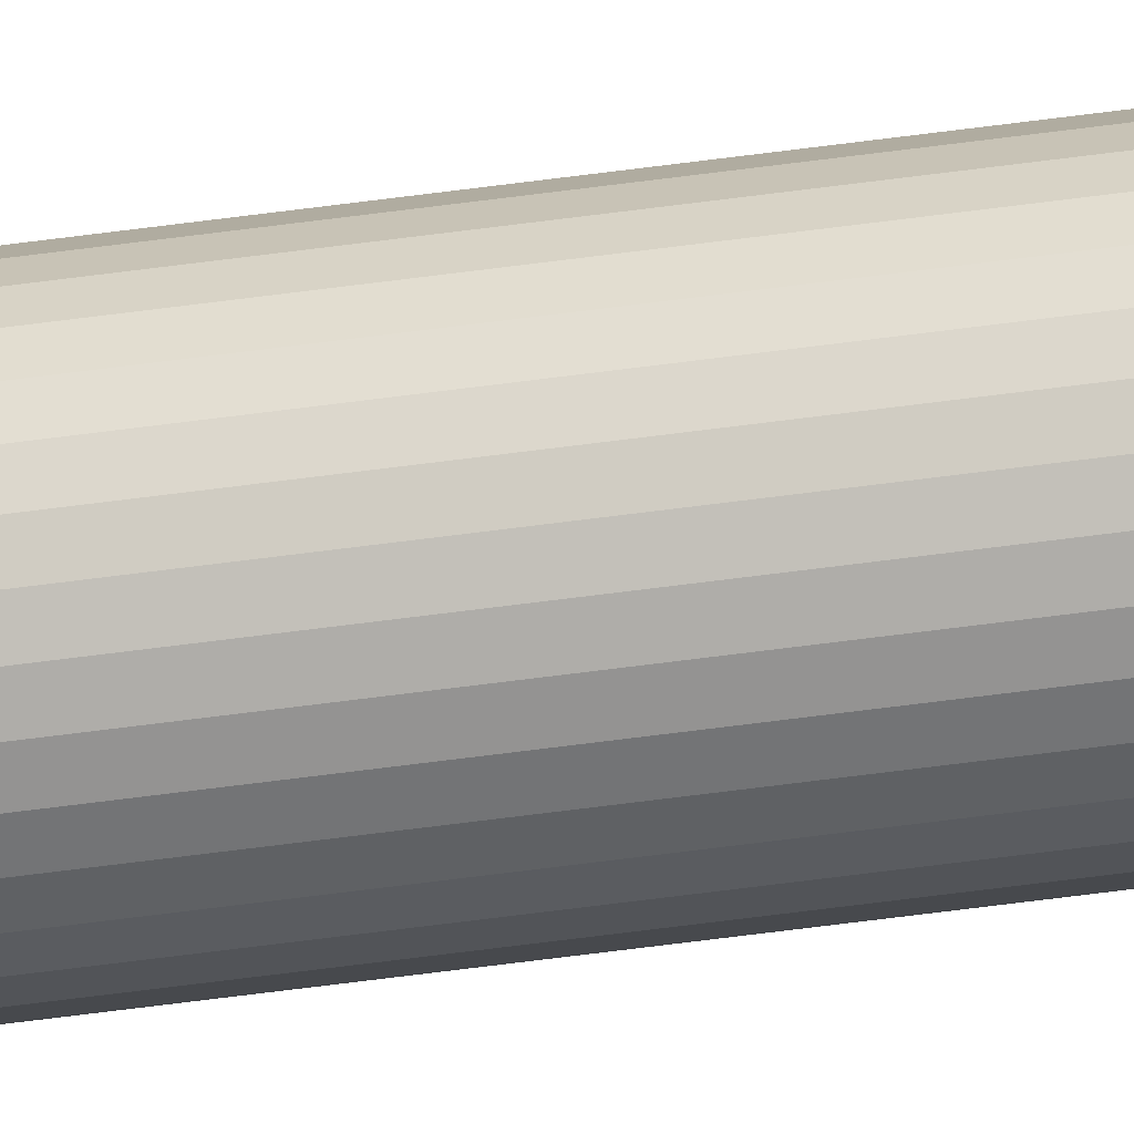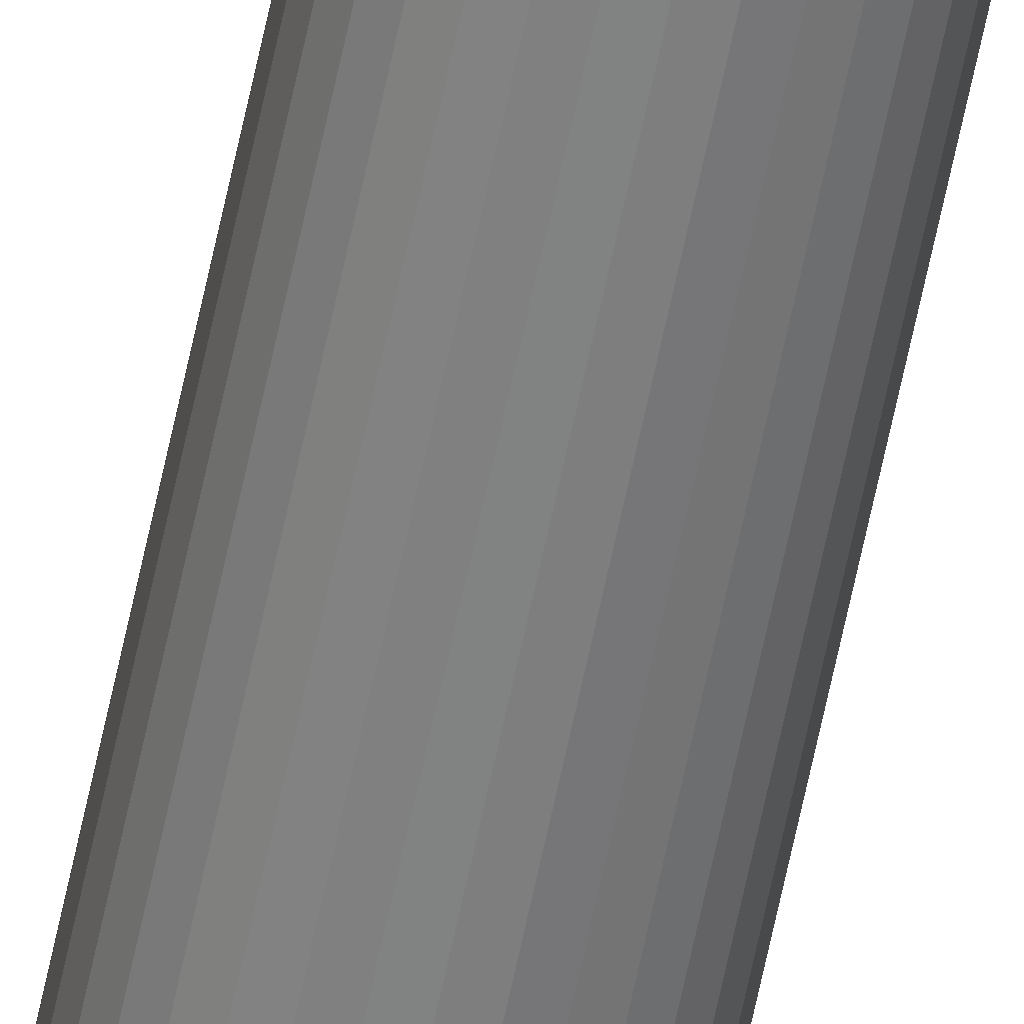
<metadata>
{"format":"obj","ext":"obj","renderer":"f3d","projection":"perspective","resolution":1024,"background":"white","views":[{"elev":-39.9,"azim":-79.4,"up":"+Y"},{"elev":-60.3,"azim":-11.4,"up":"+Y"}]}
</metadata>
<code>
o BorderR_Cylinder.001
v 10 11 -70
v 10 11 70
v 10.2 10.98 -70
v 10.2 10.98 70
v 10.38 10.92 -70
v 10.38 10.92 70
v 10.56 10.83 -70
v 10.56 10.83 70
v 10.71 10.71 -70
v 10.71 10.71 70
v 10.83 10.56 -70
v 10.83 10.56 70
v 10.92 10.38 -70
v 10.92 10.38 70
v 10.98 10.2 -70
v 10.98 10.2 70
v 11 10 -70
v 11 10 70
v 10.98 9.805 -70
v 10.98 9.805 70
v 10.92 9.617 -70
v 10.92 9.617 70
v 10.83 9.444 -70
v 10.83 9.444 70
v 10.71 9.293 -70
v 10.71 9.293 70
v 10.56 9.169 -70
v 10.56 9.169 70
v 10.38 9.076 -70
v 10.38 9.076 70
v 10.2 9.019 -70
v 10.2 9.019 70
v 10 9 -70
v 10 9 70
v 9.805 9.019 -70
v 9.805 9.019 70
v 9.617 9.076 -70
v 9.617 9.076 70
v 9.444 9.169 -70
v 9.444 9.169 70
v 9.293 9.293 -70
v 9.293 9.293 70
v 9.169 9.444 -70
v 9.169 9.444 70
v 9.076 9.617 -70
v 9.076 9.617 70
v 9.019 9.805 -70
v 9.019 9.805 70
v 9 10 -70
v 9 10 70
v 9.019 10.2 -70
v 9.019 10.2 70
v 9.076 10.38 -70
v 9.076 10.38 70
v 9.169 10.56 -70
v 9.169 10.56 70
v 9.293 10.71 -70
v 9.293 10.71 70
v 9.444 10.83 -70
v 9.444 10.83 70
v 9.617 10.92 -70
v 9.617 10.92 70
v 9.805 10.98 -70
v 9.805 10.98 70
f 2 3 1
f 4 5 3
f 6 7 5
f 8 9 7
f 10 11 9
f 12 13 11
f 14 15 13
f 16 17 15
f 18 19 17
f 20 21 19
f 22 23 21
f 24 25 23
f 26 27 25
f 28 29 27
f 30 31 29
f 32 33 31
f 34 35 33
f 36 37 35
f 38 39 37
f 40 41 39
f 42 43 41
f 44 45 43
f 46 47 45
f 48 49 47
f 50 51 49
f 52 53 51
f 54 55 53
f 56 57 55
f 58 59 57
f 60 61 59
f 62 63 61
f 64 1 63
f 2 4 3
f 4 6 5
f 6 8 7
f 8 10 9
f 10 12 11
f 12 14 13
f 14 16 15
f 16 18 17
f 18 20 19
f 20 22 21
f 22 24 23
f 24 26 25
f 26 28 27
f 28 30 29
f 30 32 31
f 32 34 33
f 34 36 35
f 36 38 37
f 38 40 39
f 40 42 41
f 42 44 43
f 44 46 45
f 46 48 47
f 48 50 49
f 50 52 51
f 52 54 53
f 54 56 55
f 56 58 57
f 58 60 59
f 60 62 61
f 62 64 63
f 64 2 1

</code>
